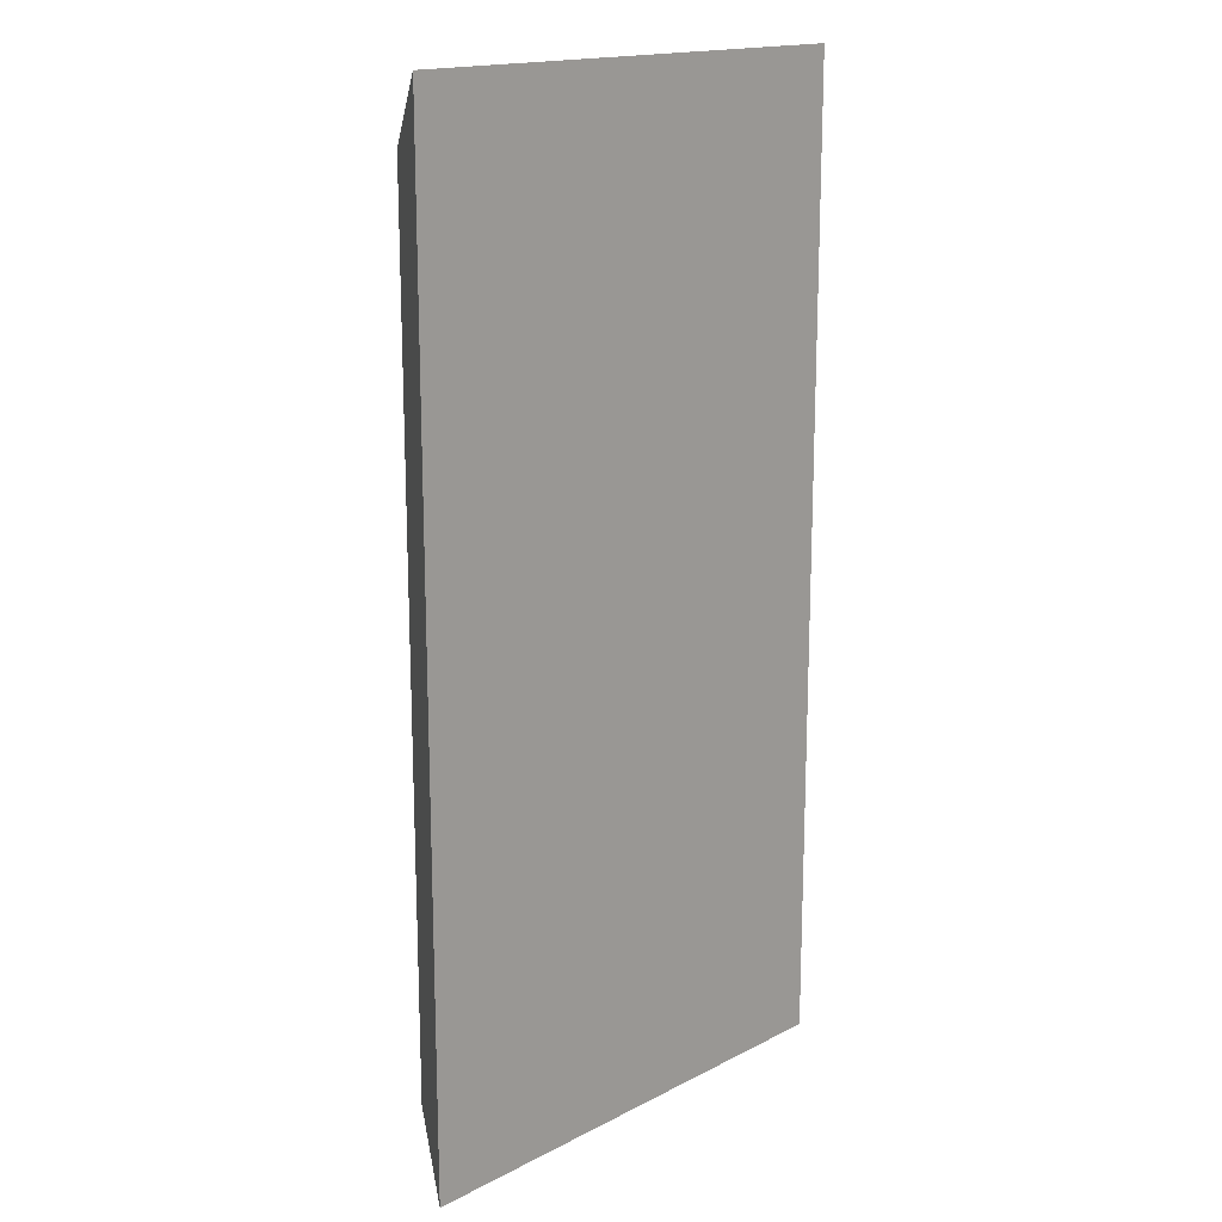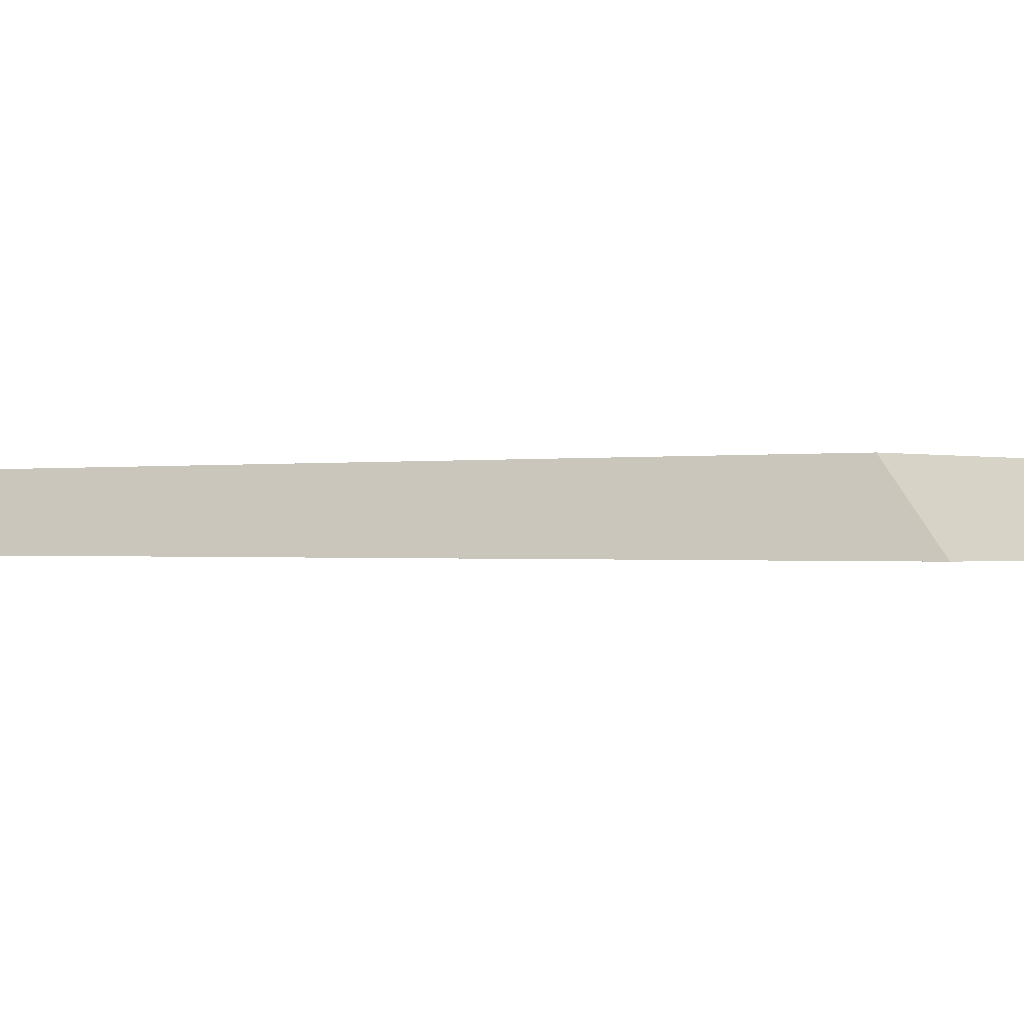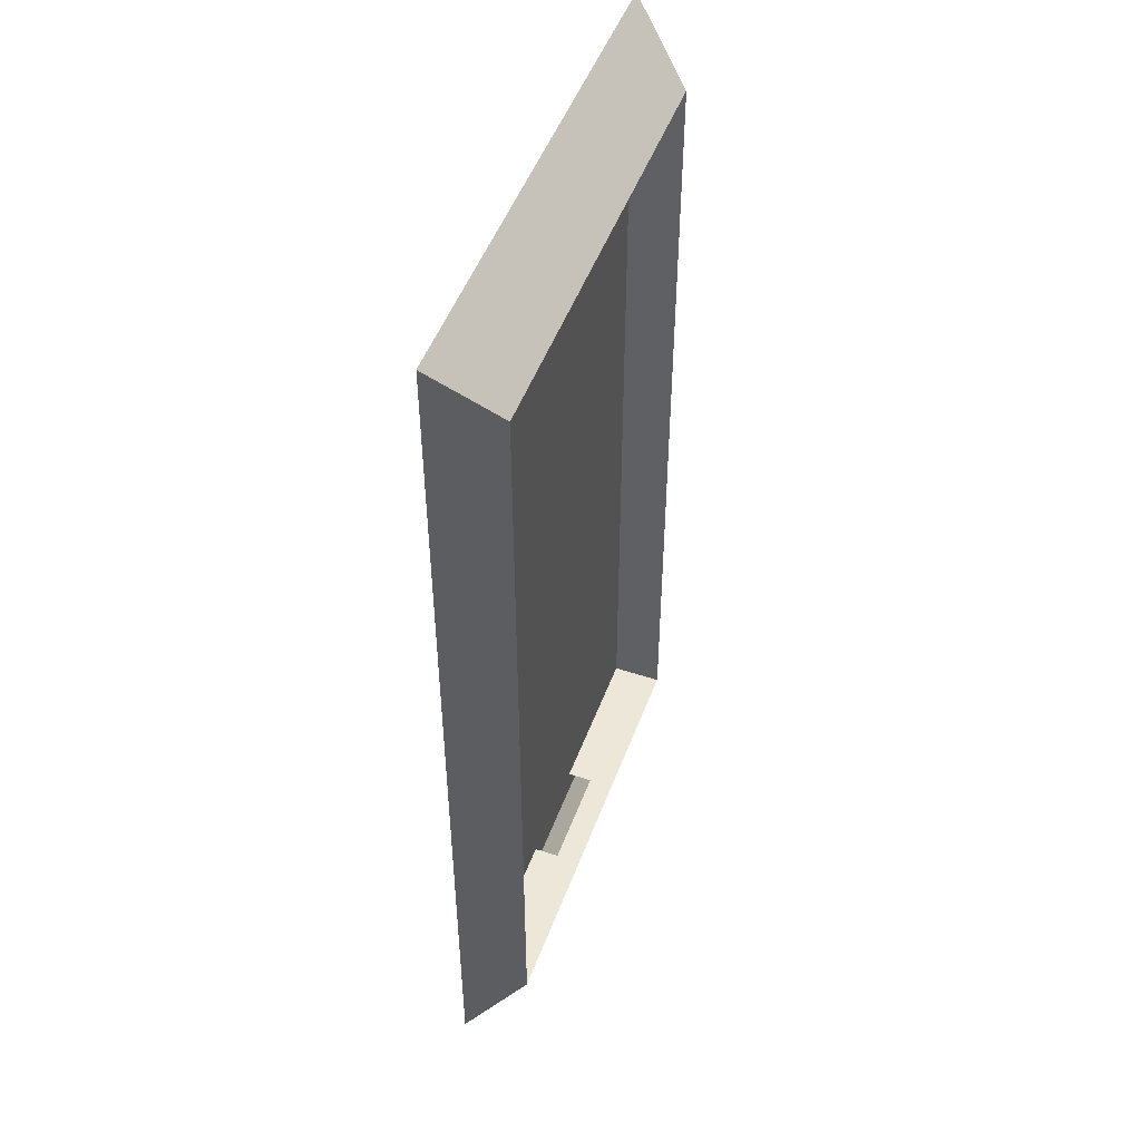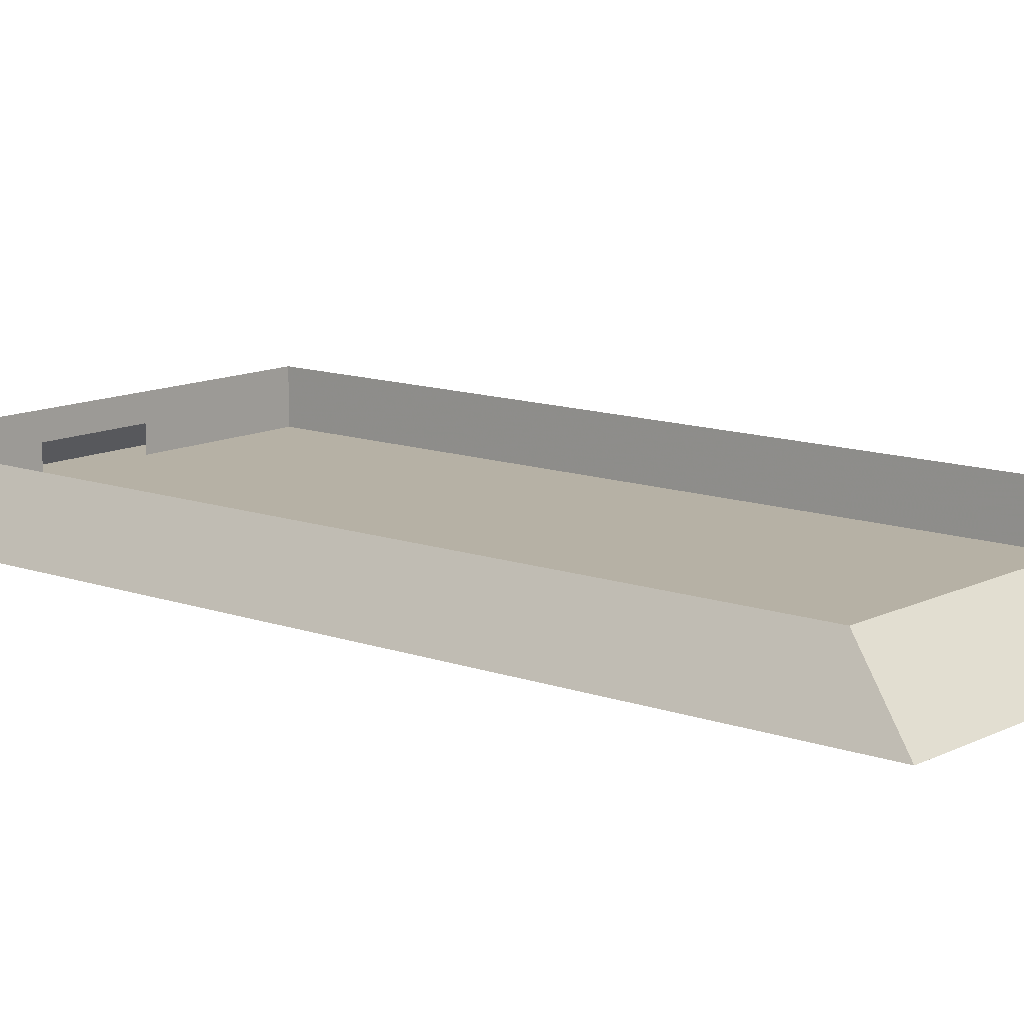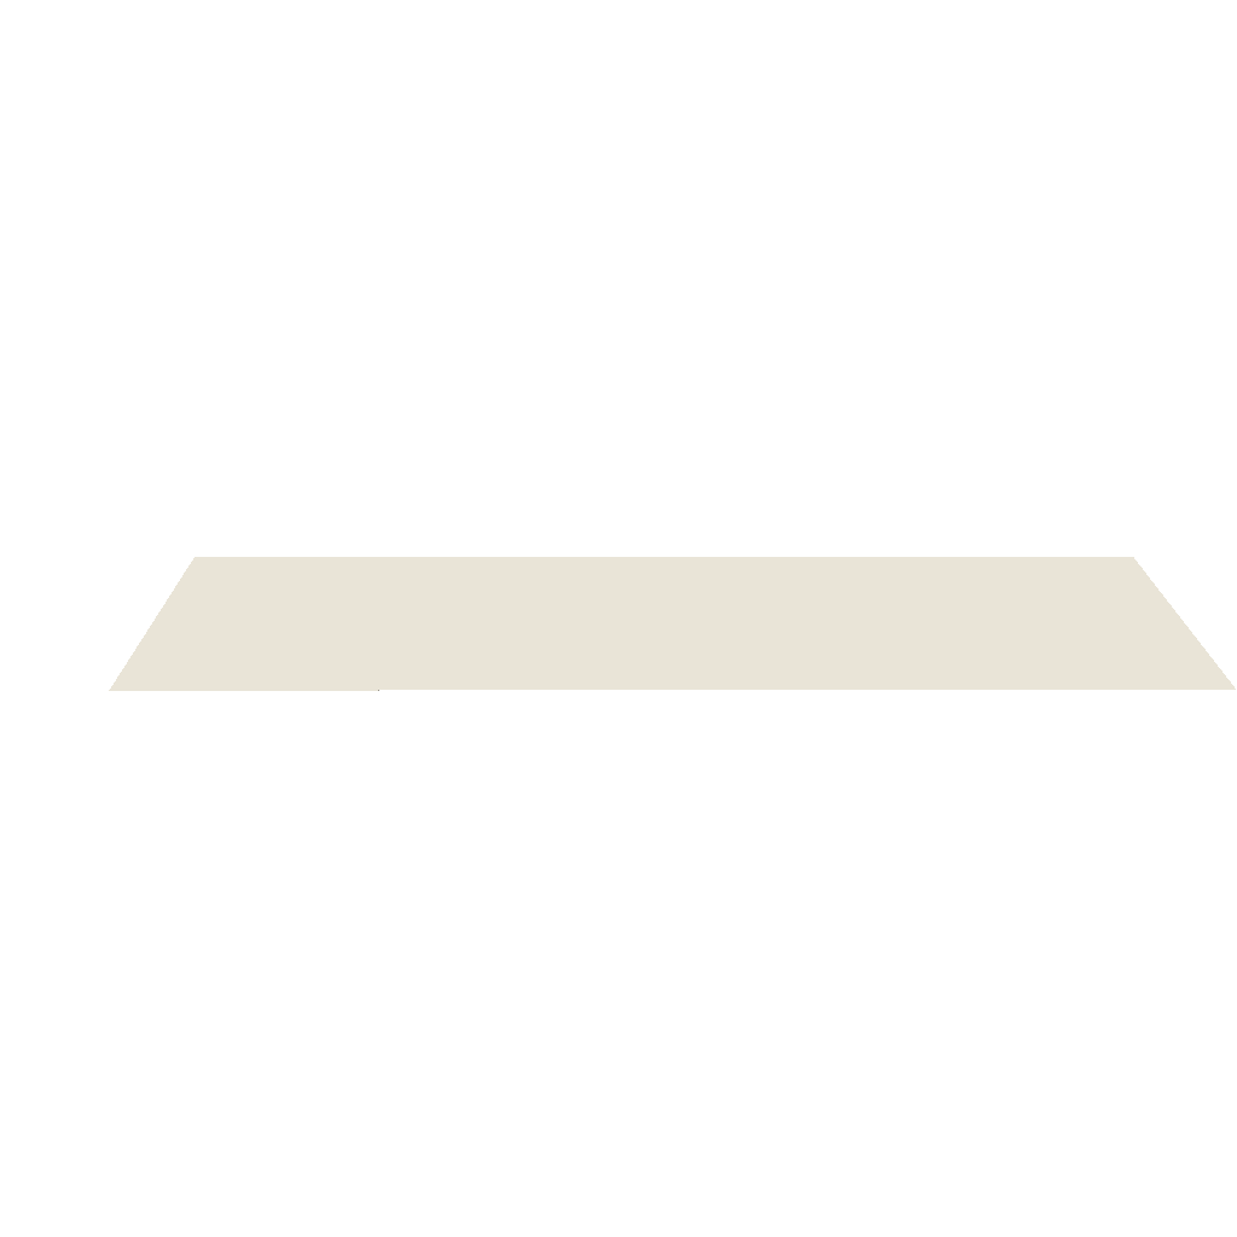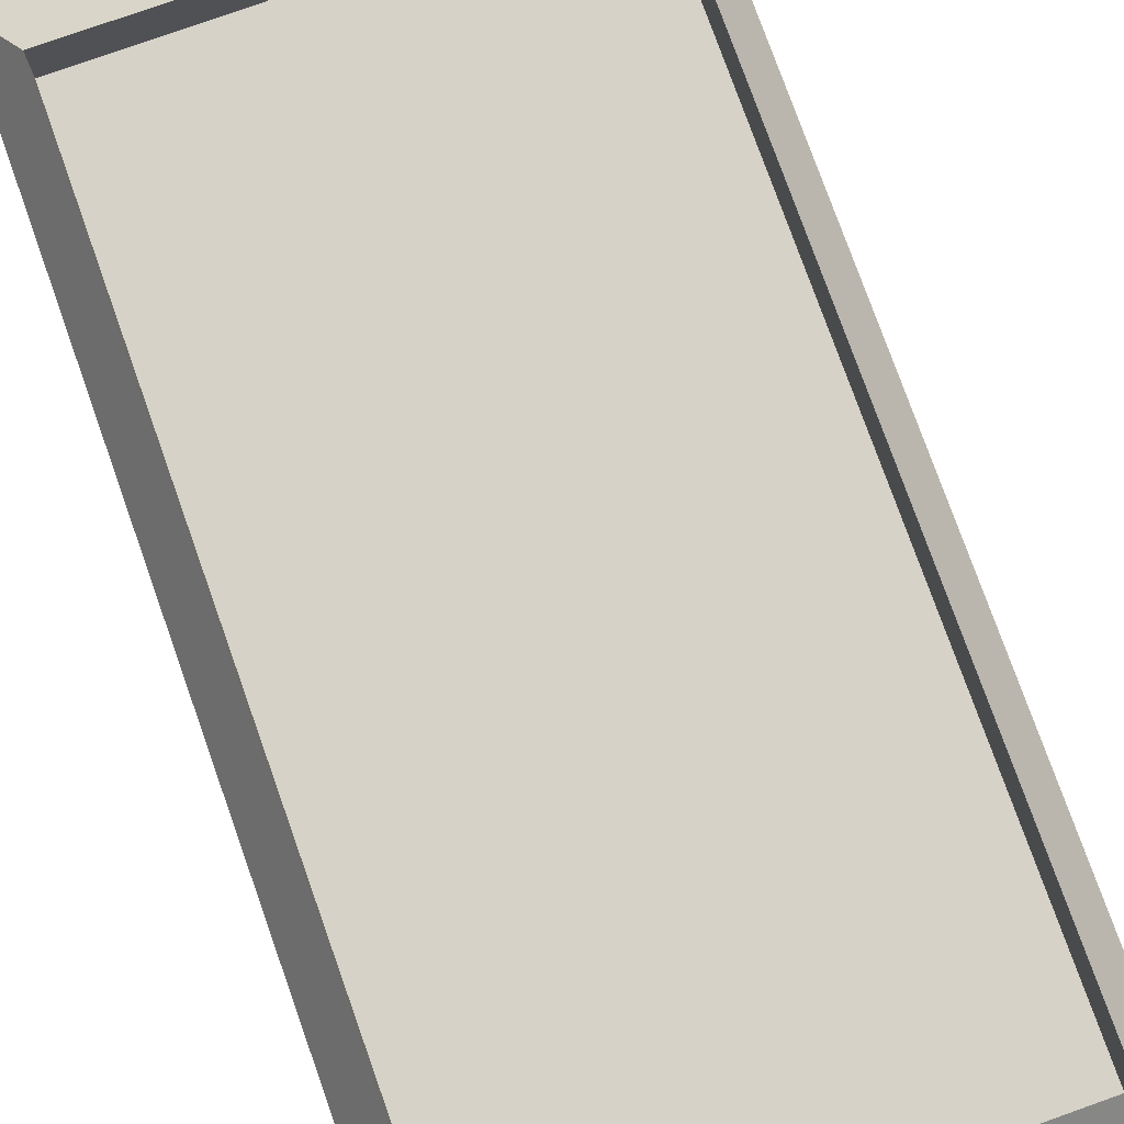
<metadata>
{"format":"obj","ext":"obj","renderer":"f3d","projection":"perspective","resolution":1024,"background":"white","views":[{"elev":16.8,"azim":-45.9,"up":"+Z"},{"elev":-0.4,"azim":-51.6,"up":"+Y"},{"elev":49.8,"azim":110.1,"up":"+Z"},{"elev":12.0,"azim":130.4,"up":"+Y"},{"elev":0.2,"azim":177.0,"up":"+Y"},{"elev":77.6,"azim":160.4,"up":"+Y"}]}
</metadata>
<code>
o Cube.001
v 1.557 -0.7253 12.34
v 3e-06 -0.7253 -12.34
v -2e-06 -0.7253 12.34
v 6.229 -0.7253 12.34
v 6.229 -0.7253 -12.34
v 4.672 -0.7253 -12.34
v 3.115 -0.7253 -12.34
v 4.672 -0.7253 12.34
v 1.557 -0.7253 -12.34
v -1.557 -0.7253 -12.34
v -3.115 -0.7253 12.34
v -3.115 -0.7253 -12.34
v -4.672 -0.7253 -12.34
v -6.229 -0.7253 -12.34
v -6.229 -0.7253 12.34
v -4.672 -0.7253 12.34
v -1.557 -0.7253 12.34
v 3.115 -0.7253 12.34
v 7.195 -0.9759 -14.26
v 7.195 -0.9759 14.26
v -7.195 -0.9759 14.26
v 6.229 -0.5413 12.34
v 6.229 0.747 -12.34
v 6.229 0.747 12.34
v -2e-06 0.747 12.34
v -1.557 0.747 12.34
v -6.229 0.747 12.34
v -6.229 0.747 -12.34
v -7.195 -0.9759 -14.26
v 3e-06 0.747 -12.34
v 6.229 0.1949 -12.34
v 6.229 0.01086 12.34
v 6.229 0.1949 12.34
v -6.229 0.1949 12.34
v -6.229 0.01087 -12.34
v -6.229 0.1949 -12.34
v -6.229 -0.5413 -12.34
v 3.115 0.563 -12.34
v 3.115 0.379 -12.34
v 4.672 0.379 -12.34
v -2e-06 0.1949 12.34
v -2e-06 0.01086 12.34
v -1.557 0.01086 12.34
v 4.672 0.01086 12.34
v 3.115 0.1949 12.34
v 3.115 0.01086 12.34
v 1.557 0.01086 12.34
v 3.115 0.563 12.34
v 3.115 0.3789 12.34
v 1.557 0.3789 12.34
v 6.229 0.563 12.34
v 6.229 0.3789 12.34
v 4.672 0.3789 12.34
v -3.115 0.1949 12.34
v -3.115 0.01086 12.34
v -4.672 0.01086 12.34
v -3.115 0.563 12.34
v -3.115 0.3789 12.34
v -4.672 0.3789 12.34
v -2e-06 0.563 12.34
v -2e-06 0.3789 12.34
v -1.557 0.3789 12.34
v -3.115 -0.5413 12.34
v -3.115 -0.1732 12.34
v -3.115 -0.3572 12.34
v -4.672 -0.3572 12.34
v 3.115 0.1949 -12.34
v 3.115 0.01087 -12.34
v 4.672 0.01087 -12.34
v 3.115 -0.5413 12.34
v 3.115 -0.1732 12.34
v 3.115 -0.3572 12.34
v 1.557 -0.3572 12.34
v 6.229 -0.1732 12.34
v 6.229 -0.3572 12.34
v 4.672 -0.3572 12.34
v 4.672 -0.1732 12.34
v 3.115 -0.1732 -12.34
v 3.115 -0.3572 -12.34
v 4.672 -0.3572 -12.34
v 1.557 -0.1732 12.34
v 3.115 -0.5413 -12.34
v -4.672 0.01087 -12.34
v 1.557 -0.5413 12.34
v -1.557 -0.1732 12.34
v -1.557 -0.3572 12.34
v 3e-06 0.1949 -12.34
v 3e-06 0.01087 -12.34
v 1.557 0.01087 -12.34
v -4.672 -0.1732 12.34
v -6.229 -0.3572 12.34
v -6.229 -0.1732 12.34
v -4.672 -0.5413 12.34
v -6.229 -0.5413 12.34
v -1.557 0.563 12.34
v -4.672 0.563 12.34
v -6.229 0.3789 12.34
v -4.672 0.747 12.34
v -6.229 0.563 12.34
v -3.115 0.747 12.34
v -4.672 0.1949 12.34
v -6.229 0.01086 12.34
v 4.672 0.563 12.34
v 4.672 0.747 12.34
v 1.557 0.563 12.34
v 1.557 0.747 12.34
v 3.115 0.747 12.34
v 1.557 0.1949 12.34
v 4.672 0.1949 12.34
v -1.557 0.1949 12.34
v -1.557 -0.5413 12.34
v 4.672 -0.5413 12.34
v 3e-06 0.563 -12.34
v 3e-06 0.379 -12.34
v 1.557 0.379 -12.34
v -3.115 0.1949 -12.34
v -3.115 0.01087 -12.34
v -1.557 0.01087 -12.34
v -3.115 0.563 -12.34
v -3.115 0.379 -12.34
v -1.557 0.379 -12.34
v -6.229 0.563 -12.34
v -6.229 0.379 -12.34
v -4.672 0.379 -12.34
v -3.115 -0.5413 -12.34
v -3.115 -0.1732 -12.34
v -3.115 -0.3572 -12.34
v -1.557 -0.3572 -12.34
v -6.229 -0.1732 -12.34
v -6.229 -0.3572 -12.34
v -4.672 -0.3572 -12.34
v -4.672 -0.1732 -12.34
v -1.557 -0.1732 -12.34
v -1.557 -0.5413 -12.34
v -4.672 0.563 -12.34
v -4.672 0.747 -12.34
v -1.557 0.563 -12.34
v -1.557 0.747 -12.34
v -3.115 0.747 -12.34
v -1.557 0.1949 -12.34
v 1.557 0.563 -12.34
v 1.557 0.747 -12.34
v 1.557 -0.5413 -12.34
v 1.557 -0.3572 -12.34
v 1.557 0.1949 -12.34
v -4.672 0.1949 -12.34
v 4.672 -0.5413 -12.34
v 6.229 -0.5413 -12.34
v 4.672 -0.1732 -12.34
v 6.229 -0.3572 -12.34
v 6.229 -0.1732 -12.34
v 1.557 -0.1732 -12.34
v 4.672 0.1949 -12.34
v 6.229 0.01087 -12.34
v 4.672 0.563 -12.34
v 6.229 0.379 -12.34
v 4.672 0.747 -12.34
v 6.229 0.563 -12.34
v 3.115 0.747 -12.34
v -4.672 -0.5413 -12.34
f 1 2 3
f 4 5 6
f 7 8 6
f 4 6 8
f 9 2 1
f 3 2 10
f 11 12 13
f 14 15 16
f 16 11 13
f 10 12 17
f 7 18 8
f 10 17 3
f 9 18 7
f 17 12 11
f 13 14 16
f 1 18 9
f 19 20 21
f 22 4 8
f 23 24 20
f 25 26 21
f 27 28 29
f 29 30 19
f 31 32 33
f 34 35 36
f 37 14 13
f 38 39 40
f 41 42 43
f 33 32 44
f 45 46 47
f 48 49 50
f 51 52 53
f 54 55 56
f 57 58 59
f 60 61 62
f 63 11 16
f 64 65 66
f 67 68 69
f 70 18 1
f 71 72 73
f 74 75 76
f 77 76 72
f 44 77 71
f 32 74 77
f 78 79 80
f 46 71 81
f 82 7 6
f 36 35 83
f 72 70 84
f 85 86 65
f 43 85 64
f 87 88 89
f 90 66 91
f 56 90 92
f 55 64 90
f 93 16 15
f 66 93 94
f 65 63 93
f 95 62 58
f 26 95 57
f 25 60 95
f 96 59 97
f 98 96 99
f 100 57 96
f 101 56 102
f 59 101 34
f 58 54 101
f 103 53 49
f 104 103 48
f 24 51 103
f 105 50 61
f 106 105 60
f 107 48 105
f 108 47 42
f 50 108 41
f 49 45 108
f 109 44 46
f 53 109 45
f 52 33 109
f 110 43 55
f 62 110 54
f 61 41 110
f 111 17 11
f 86 111 63
f 112 8 18
f 76 112 70
f 75 22 112
f 113 114 115
f 116 117 118
f 119 120 121
f 122 123 124
f 125 12 10
f 126 127 128
f 129 130 131
f 132 131 127
f 83 132 126
f 35 129 132
f 117 126 133
f 127 125 134
f 135 124 120
f 136 135 119
f 28 122 135
f 137 121 114
f 138 137 113
f 139 119 137
f 140 118 88
f 121 140 87
f 120 116 140
f 141 115 39
f 142 141 38
f 30 113 141
f 143 9 7
f 144 143 82
f 145 89 68
f 115 145 67
f 114 87 145
f 146 83 117
f 124 146 116
f 123 36 146
f 147 6 5
f 80 147 148
f 79 82 147
f 149 80 150
f 69 149 151
f 68 78 149
f 152 144 79
f 89 152 78
f 153 69 154
f 40 153 31
f 39 67 153
f 155 40 156
f 157 155 158
f 159 38 155
f 160 13 12
f 131 160 125
f 130 37 160
f 29 19 21
f 112 22 8
f 19 23 20
f 21 20 25
f 104 107 20
f 20 24 104
f 98 27 21
f 26 100 21
f 106 25 20
f 20 107 106
f 100 98 21
f 21 27 29
f 157 23 19
f 19 30 142
f 28 136 29
f 139 138 29
f 142 159 19
f 138 30 29
f 29 136 139
f 159 157 19
f 51 24 23
f 23 158 51
f 156 31 33
f 154 151 74
f 150 148 22
f 5 4 22
f 22 75 150
f 74 32 154
f 33 52 156
f 51 158 156
f 31 154 32
f 148 5 22
f 75 74 151
f 52 51 156
f 151 150 75
f 122 28 27
f 27 99 122
f 97 34 36
f 102 92 129
f 91 94 37
f 15 14 37
f 37 130 91
f 129 35 102
f 36 123 97
f 122 99 97
f 34 102 35
f 94 15 37
f 130 129 92
f 123 122 97
f 92 91 130
f 160 37 13
f 155 38 40
f 110 41 43
f 109 33 44
f 108 45 47
f 105 48 50
f 103 51 53
f 101 54 56
f 96 57 59
f 95 60 62
f 93 63 16
f 90 64 66
f 153 67 69
f 84 70 1
f 81 71 73
f 77 74 76
f 71 77 72
f 46 44 71
f 44 32 77
f 149 78 80
f 47 46 81
f 147 82 6
f 146 36 83
f 73 72 84
f 64 85 65
f 55 43 64
f 145 87 89
f 92 90 91
f 102 56 92
f 56 55 90
f 94 93 15
f 91 66 94
f 66 65 93
f 57 95 58
f 100 26 57
f 26 25 95
f 99 96 97
f 27 98 99
f 98 100 96
f 34 101 102
f 97 59 34
f 59 58 101
f 48 103 49
f 107 104 48
f 104 24 103
f 60 105 61
f 25 106 60
f 106 107 105
f 41 108 42
f 61 50 41
f 50 49 108
f 45 109 46
f 49 53 45
f 53 52 109
f 54 110 55
f 58 62 54
f 62 61 110
f 63 111 11
f 65 86 63
f 70 112 18
f 72 76 70
f 76 75 112
f 141 113 115
f 140 116 118
f 137 119 121
f 135 122 124
f 134 125 10
f 133 126 128
f 132 129 131
f 126 132 127
f 117 83 126
f 83 35 132
f 118 117 133
f 128 127 134
f 119 135 120
f 139 136 119
f 136 28 135
f 113 137 114
f 30 138 113
f 138 139 137
f 87 140 88
f 114 121 87
f 121 120 140
f 38 141 39
f 159 142 38
f 142 30 141
f 82 143 7
f 79 144 82
f 67 145 68
f 39 115 67
f 115 114 145
f 116 146 117
f 120 124 116
f 124 123 146
f 148 147 5
f 150 80 148
f 80 79 147
f 151 149 150
f 154 69 151
f 69 68 149
f 78 152 79
f 68 89 78
f 31 153 154
f 156 40 31
f 40 39 153
f 158 155 156
f 23 157 158
f 157 159 155
f 125 160 12
f 127 131 125
f 131 130 160

</code>
